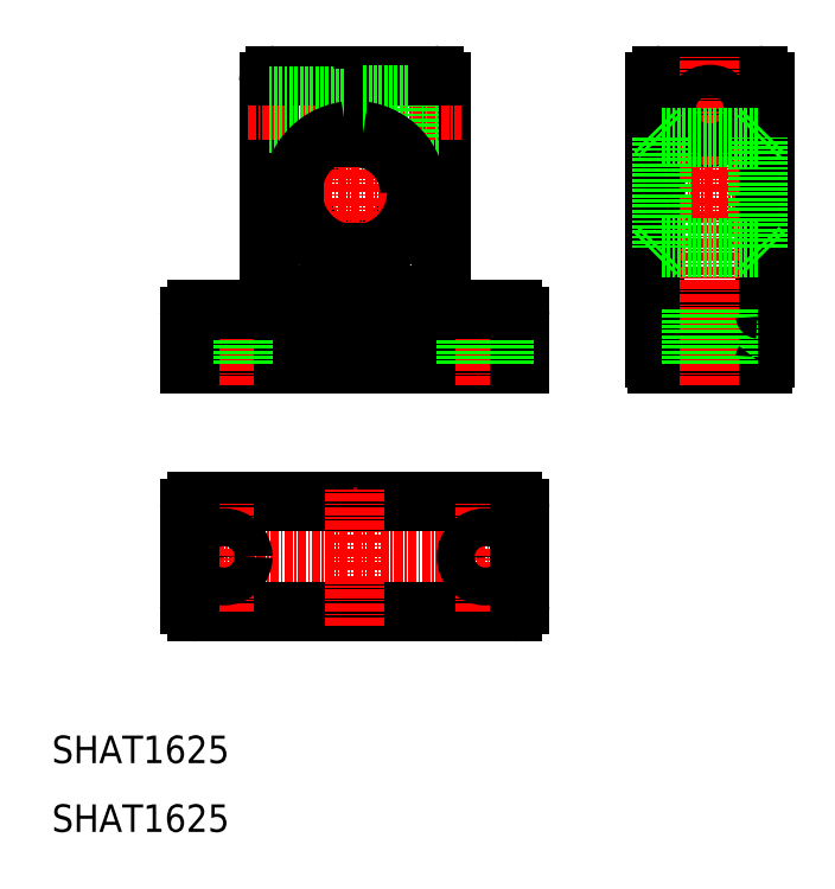
<metadata>
{"format":"dxf","ext":"dxf","renderer":"ezdxf+matplotlib","layout":"modelspace","background":"white","min_lineweight":24,"dpi":150}
</metadata>
<code>
0
SECTION
2
ENTITIES
0
LINE
8
0
10
98
20
78
30
0
11
113.2
21
78
31
0
0
LINE
8
0
10
98.62
20
86
30
0
11
112.6
21
86
31
0
0
LINE
8
CENTER
10
100.4
20
115
30
0
11
110.8
21
115
31
0
0
LINE
8
CENTER
10
94.85
20
103
30
0
11
116.2
21
103
31
0
0
LINE
8
0
10
98.62
20
120
30
0
11
112.6
21
120
31
0
0
CIRCLE
8
0
10
105.6
20
115
30
0
40
4
0
LINE
8
0
10
97.62
20
79
30
0
11
97.62
21
119
31
0
0
ARC
8
0
10
54
20
103
30
0
40
8
50
98.99
51
0
0
LINE
8
0
10
41.5
20
87
30
0
11
41.5
21
119
31
0
0
LINE
8
0
10
66.5
20
87
30
0
11
66.5
21
119
31
0
0
LINE
8
CENTER
10
54
20
75
30
0
11
54
21
123
31
0
0
TEXT
8
0
10
10
20
20
30
0
40
4
1
SHAT1625
0
ARC
8
0
10
67.5
20
87
30
0
40
1
50
180
51
270
0
LINE
8
CENTER
10
29.75
20
50
30
0
11
78.25
21
50
31
0
0
LINE
8
0
10
31
20
42
30
0
11
77
21
42
31
0
0
LINE
8
0
10
31
20
58
30
0
11
77
21
58
31
0
0
LINE
8
0
10
30
20
78
30
0
11
78
21
78
31
0
0
LINE
8
CENTER
10
35
20
42
30
0
11
35
21
58
31
0
0
LINE
8
0
10
30
20
43
30
0
11
30
21
57
31
0
0
CIRCLE
8
0
10
35
20
50
30
0
40
2.75
0
LINE
8
CENTER
10
54
20
40
30
0
11
54
21
60
31
0
0
LINE
8
CENTER
10
35
20
75
30
0
11
35
21
89
31
0
0
LINE
8
0
10
32.25
20
78
30
0
11
32.25
21
86
31
0
0
LINE
8
0
10
30
20
78
30
0
11
30
21
85
31
0
0
LINE
8
0
10
37.75
20
78
30
0
11
37.75
21
86
31
0
0
LINE
8
0
10
31
20
86
30
0
11
40.5
21
86
31
0
0
ARC
8
0
10
40.5
20
87
30
0
40
1
50
270
51
0
0
LINE
8
0
10
47
20
81
30
0
11
47
21
87
31
0
0
LINE
8
0
10
61
20
81
30
0
11
61
21
87
31
0
0
LINE
8
0
10
48
20
80
30
0
11
60
21
80
31
0
0
ARC
8
0
10
48
20
81
30
0
40
1
50
180
51
270
0
ARC
8
0
10
60
20
81
30
0
40
1
50
270
51
0
0
LINE
8
0
10
48
20
88
30
0
11
60
21
88
31
0
0
ARC
8
0
10
48
20
87
30
0
40
1
50
90
51
180
0
ARC
8
0
10
60
20
87
30
0
40
1
50
0
51
90
0
LINE
8
CENTER
10
73
20
42
30
0
11
73
21
58
31
0
0
LINE
8
0
10
78
20
43
30
0
11
78
21
57
31
0
0
ARC
8
0
10
77
20
43
30
0
40
1
50
270
51
0
0
CIRCLE
8
0
10
73
20
50
30
0
40
2.75
0
ARC
8
0
10
77
20
57
30
0
40
1
50
0
51
90
0
LINE
8
CENTER
10
73
20
75
30
0
11
73
21
89
31
0
0
LINE
8
0
10
70.25
20
78
30
0
11
70.25
21
86
31
0
0
LINE
8
0
10
78
20
78
30
0
11
78
21
85
31
0
0
LINE
8
0
10
75.75
20
78
30
0
11
75.75
21
86
31
0
0
ARC
8
0
10
77
20
85
30
0
40
1
50
0
51
90
0
LINE
8
0
10
67.5
20
86
30
0
11
77
21
86
31
0
0
ARC
8
0
10
99.12
20
79
30
0
40
1.5
50
180
51
221.8
0
ARC
8
0
10
98.62
20
85
30
0
40
1
50
90
51
180
0
LINE
8
0
10
62
20
111
30
0
11
66.5
21
111
31
0
0
LINE
8
0
10
62
20
119
30
0
11
66.5
21
119
31
0
0
ARC
8
0
10
65.5
20
119
30
0
40
1
50
0
51
90
0
LINE
8
CENTER
10
38.5
20
115
30
0
11
69.5
21
115
31
0
0
LINE
8
CENTER
10
41.5
20
103
30
0
11
66.5
21
103
31
0
0
LINE
8
0
10
42.5
20
120
30
0
11
52.75
21
120
31
0
0
ARC
8
0
10
42.5
20
119
30
0
40
1
50
90
51
180
0
LINE
8
0
10
52.75
20
110.9
30
0
11
52.75
21
120
31
0
0
LINE
8
0
10
41.5
20
113
30
0
11
52.75
21
113
31
0
0
LINE
8
0
10
41.5
20
117
30
0
11
52.75
21
117
31
0
0
LINE
8
0
10
62
20
111
30
0
11
62
21
119
31
0
0
ARC
8
0
10
54
20
103
30
0
40
8
50
0
51
81.01
0
LINE
8
0
10
55.25
20
110.9
30
0
11
55.25
21
120
31
0
0
LINE
8
0
10
55.25
20
120
30
0
11
65.5
21
120
31
0
0
LINE
8
0
10
55.25
20
112.7
30
0
11
62
21
112.7
31
0
0
LINE
8
0
10
55.25
20
117.2
30
0
11
62
21
117.2
31
0
0
ARC
8
0
10
98.62
20
119
30
0
40
1
50
90
51
180
0
LINE
8
0
10
113.6
20
79
30
0
11
113.6
21
119
31
0
0
LINE
8
CENTER
10
105.6
20
75
30
0
11
105.6
21
123
31
0
0
LINE
8
0
10
108.4
20
78
30
0
11
108.4
21
86
31
0
0
LINE
8
0
10
102.9
20
78
30
0
11
102.9
21
86
31
0
0
ARC
8
0
10
112.1
20
79
30
0
40
1.5
50
318.2
51
0
0
ARC
8
0
10
112.6
20
85
30
0
40
1
50
0
51
90
0
CIRCLE
8
0
10
105.6
20
115
30
0
40
2
0
CIRCLE
8
0
10
105.6
20
115
30
0
40
2.25
0
ARC
8
0
10
112.6
20
119
30
0
40
1
50
0
51
90
0
LINE
8
0
10
41.5
20
116.7
30
0
11
52.75
21
116.7
31
0
0
LINE
8
0
10
41.5
20
113.3
30
0
11
52.75
21
113.3
31
0
0
CIRCLE
8
0
10
105.6
20
115
30
0
40
1.7
0
LINE
8
0
10
98.62
20
111
30
0
11
112.6
21
111
31
0
0
LINE
8
0
10
98.62
20
95
30
0
11
112.6
21
95
31
0
0
ARC
8
0
10
31
20
57
30
0
40
1
50
90
51
180
0
ARC
8
0
10
31
20
43
30
0
40
1
50
180
51
270
0
TEXT
8
0
10
10
20
10
30
0
40
4
1
SHAT1625
0
ARC
8
0
10
31
20
85
30
0
40
1
50
90
51
180
0
LINE
8
0
10
97.62
20
112
30
0
11
98.62
21
111
31
0
0
LINE
8
0
10
112.6
20
111
30
0
11
113.6
21
112
31
0
0
LINE
8
0
10
97.62
20
94
30
0
11
98.62
21
95
31
0
0
LINE
8
0
10
112.6
20
95
30
0
11
113.6
21
94
31
0
0
LINE
8
0
10
98.62
20
111
30
0
11
98.62
21
95
31
0
0
LINE
8
0
10
112.6
20
95
30
0
11
112.6
21
111
31
0
0
ARC
8
0
10
54
20
103
30
0
40
9
50
97.98
51
82.02
0
ENDSEC
0
EOF

</code>
